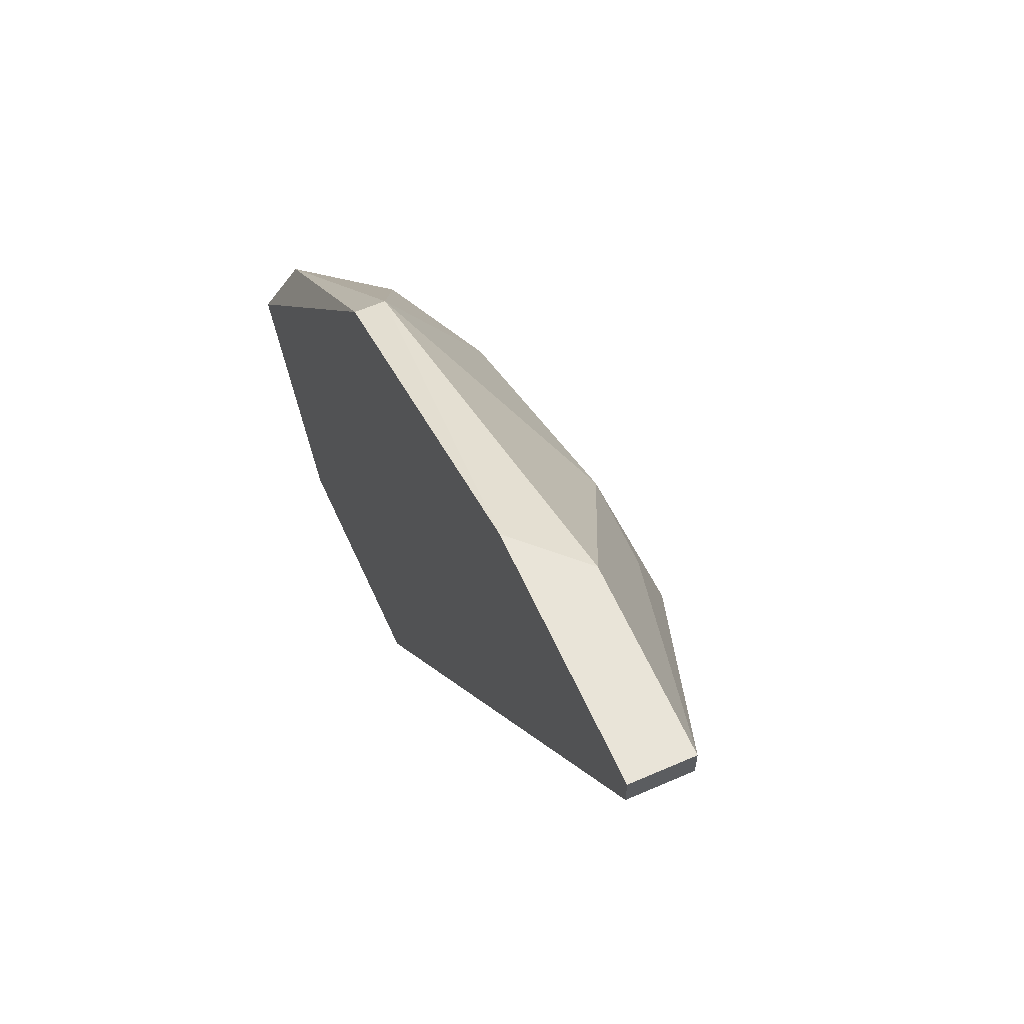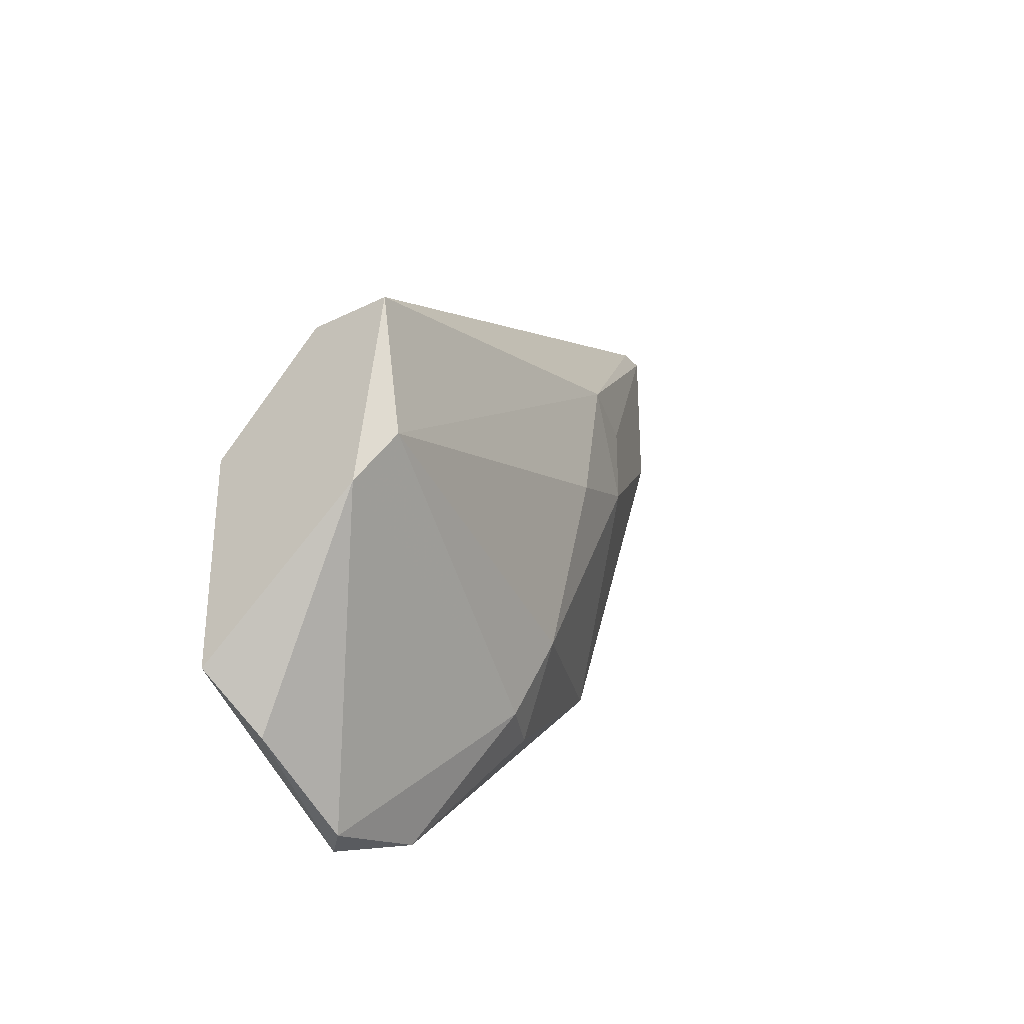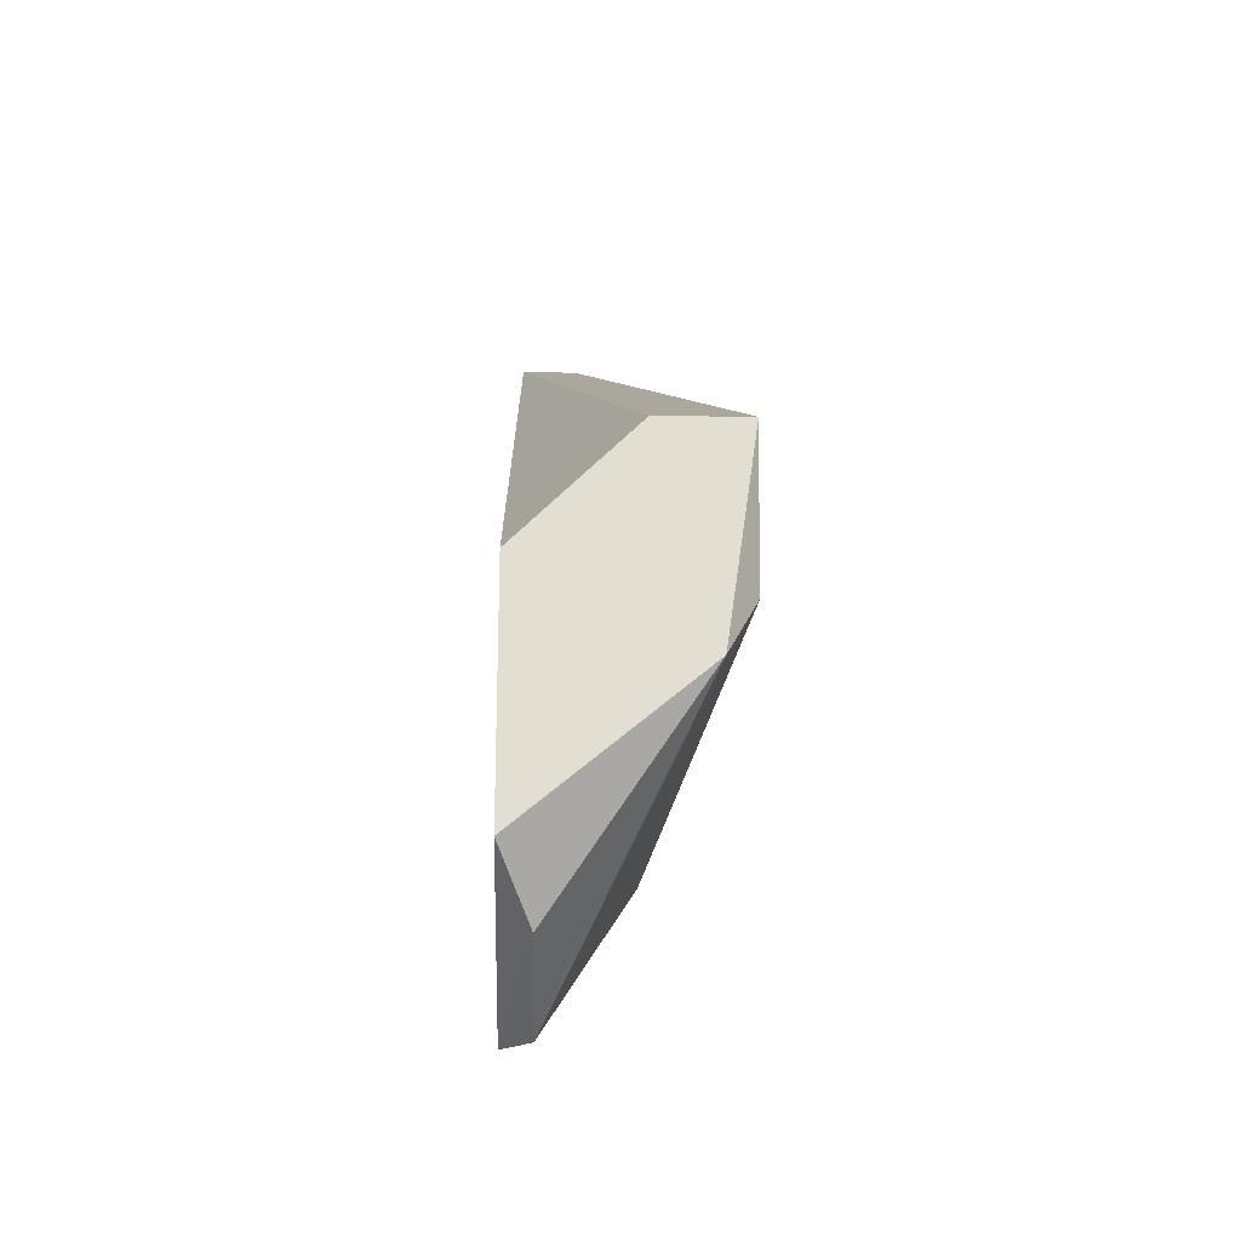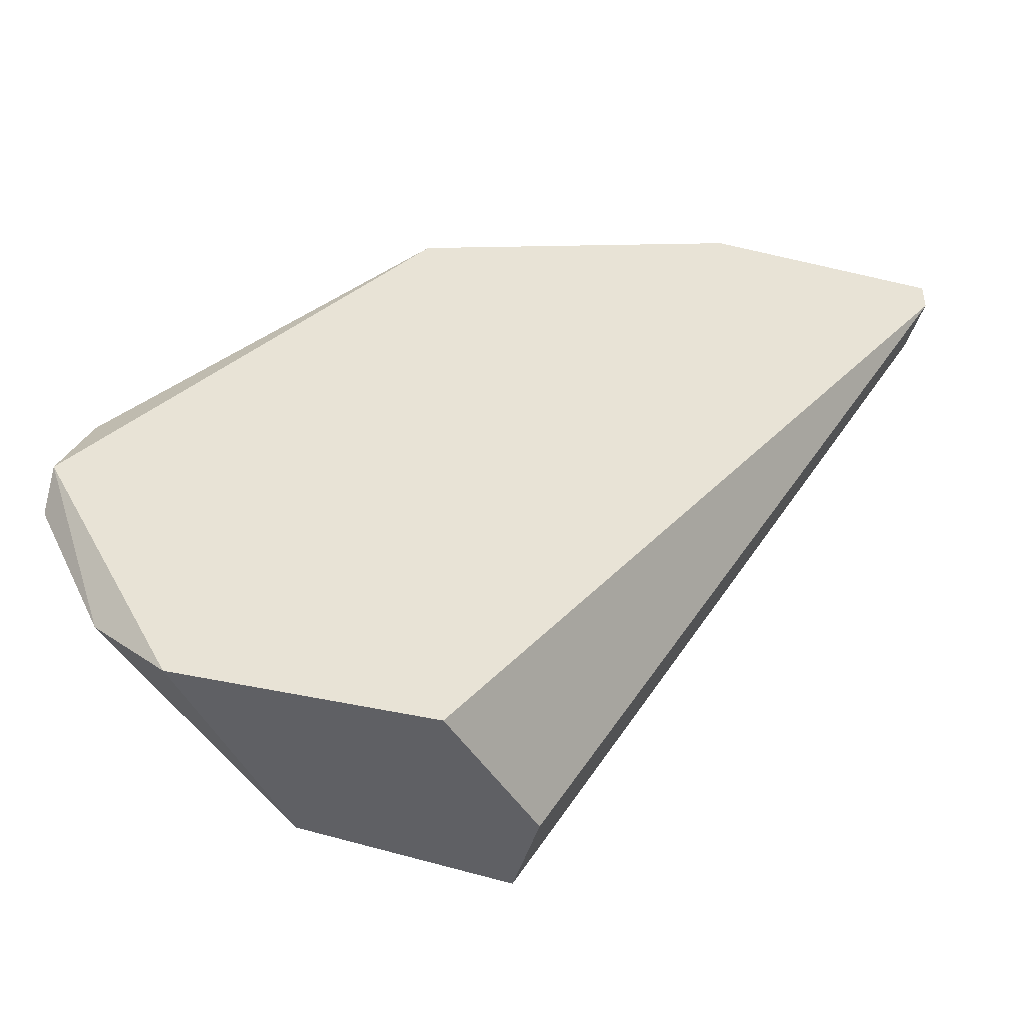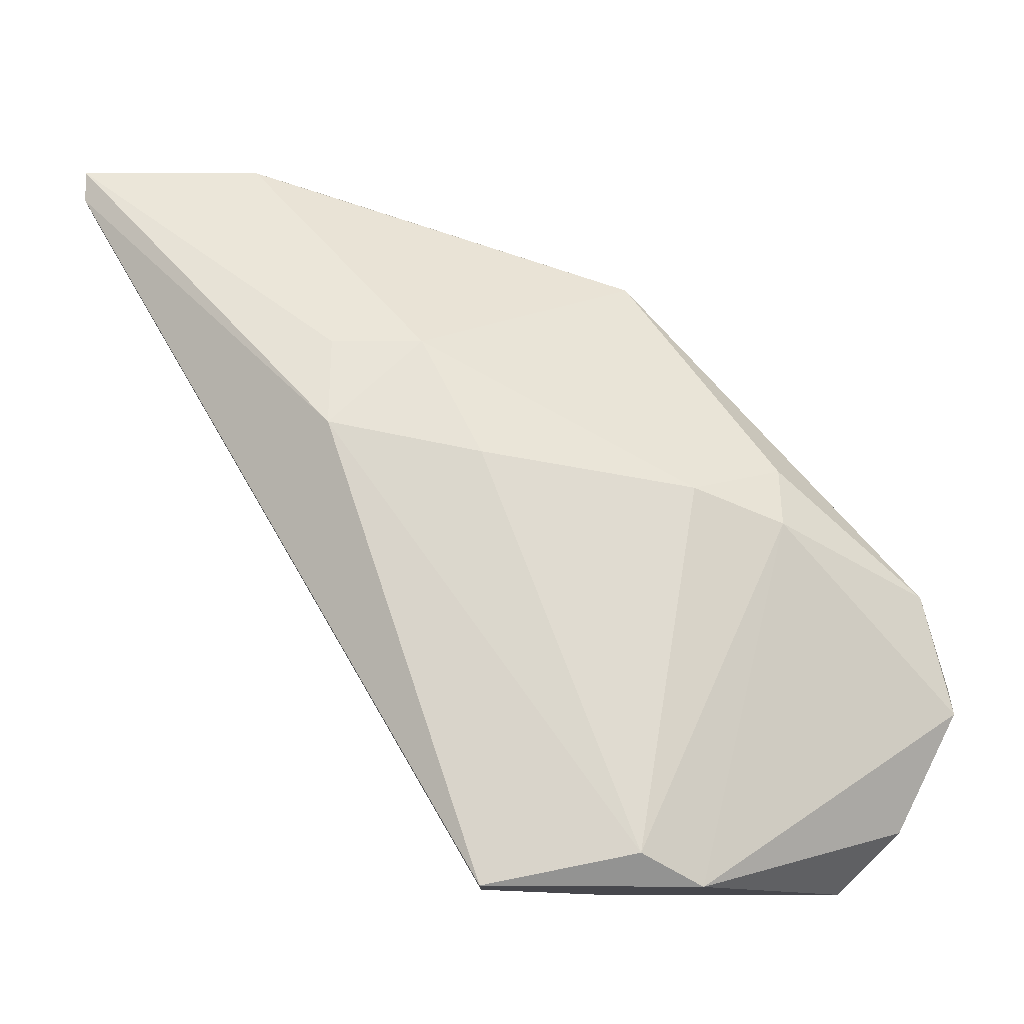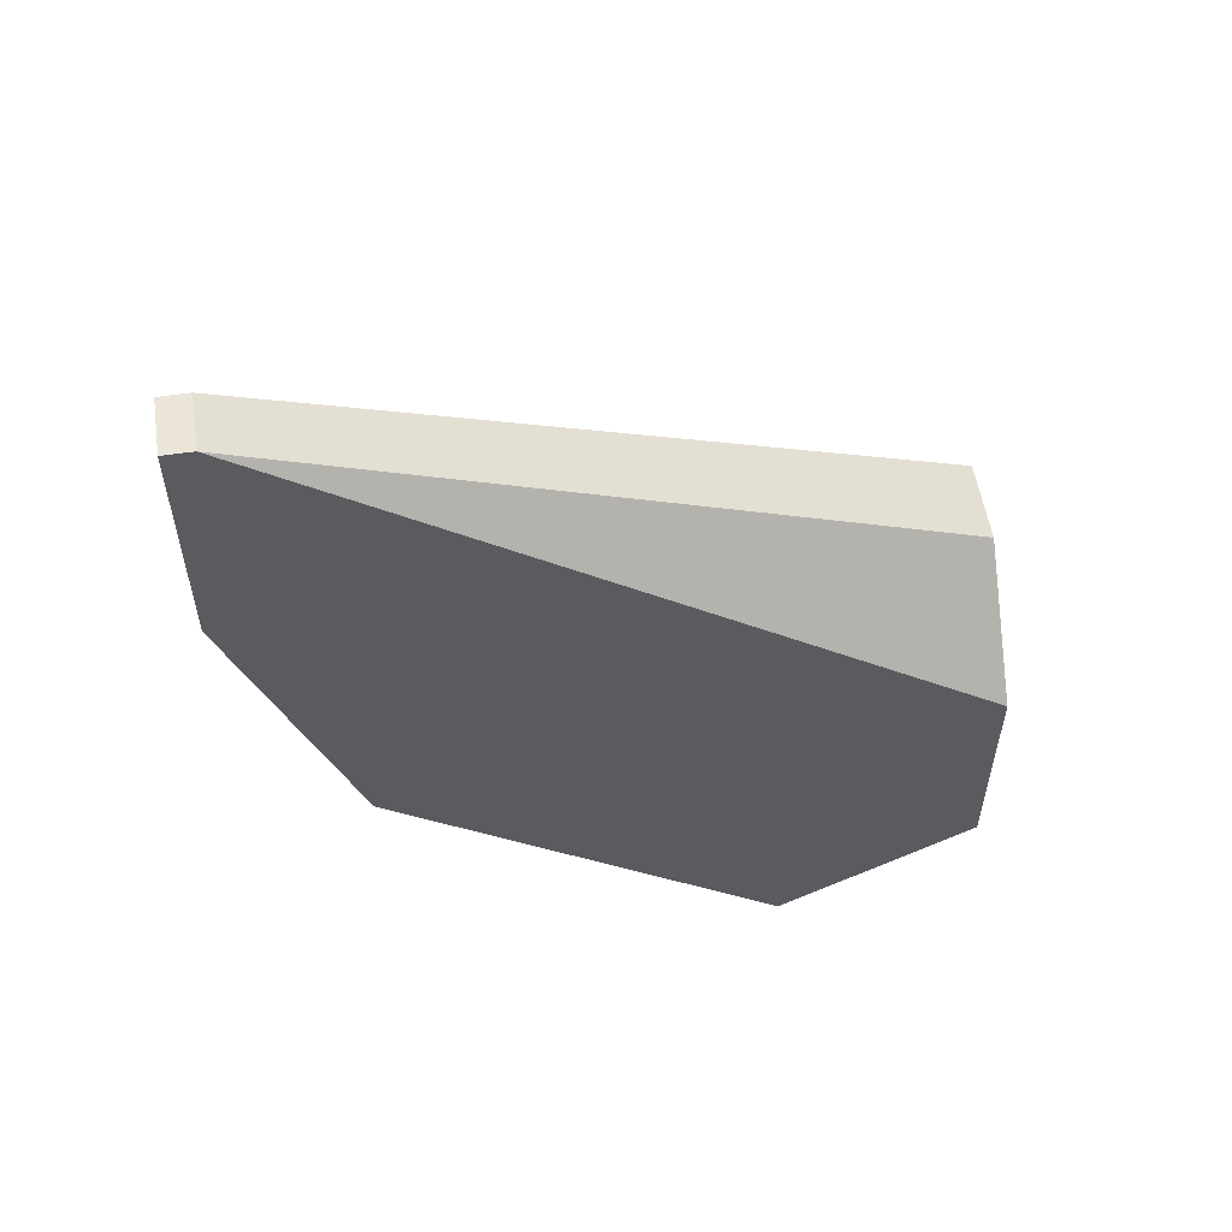
<metadata>
{"format":"obj","ext":"obj","renderer":"f3d","projection":"perspective","resolution":1024,"background":"white","views":[{"elev":60.3,"azim":155.9,"up":"+Z"},{"elev":-31.6,"azim":-145.0,"up":"+Y"},{"elev":-22.0,"azim":178.7,"up":"+Y"},{"elev":-44.9,"azim":74.4,"up":"+Z"},{"elev":-11.8,"azim":-89.9,"up":"+Z"},{"elev":55.3,"azim":81.2,"up":"+Y"}]}
</metadata>
<code>
v -0.0109 -0.04462 -0.01342
v -0.0109 -0.03522 0.006426
v -0.0109 -0.04566 -0.005059
v -0.0109 -0.04671 -0.009239
v -0.01717 -0.03522 -0.01446
v -0.01717 -0.03 -0.01551
v -0.01508 -0.03731 -0.00193
v -0.01508 -0.02477 0.003292
v -0.01508 -0.02791 0.003292
v -0.01299 -0.04044 -0.000887
v -0.01404 -0.04044 -0.002973
v -0.01404 -0.03 -0.01551
v -0.01195 -0.02164 0.01061
v -0.01195 -0.01537 0.00956
v -0.01195 -0.01537 0.01061
v -0.009857 -0.02373 0.01061
v -0.009857 -0.04253 -0.01551
v -0.009857 -0.01537 0.00956
v -0.009857 -0.01537 0.01061
v -0.009857 -0.03417 -0.01551
v -0.009857 -0.03522 0.006426
v -0.009857 -0.04671 -0.008193
v -0.01612 -0.03731 -0.01551
v -0.01612 -0.02477 0.000158
v -0.01612 -0.03 -0.000887
f 11 3 10
f 18 19 22
f 18 22 20
f 22 19 21
f 6 20 23
f 19 18 15
f 20 22 17
f 23 20 17
f 19 15 13
f 15 8 13
f 6 18 12
f 20 6 12
f 18 20 12
f 8 15 24
f 22 21 3
f 6 23 5
f 24 6 5
f 3 21 2
f 22 3 4
f 13 8 9
f 8 24 9
f 2 13 9
f 7 2 9
f 5 23 11
f 7 5 11
f 23 4 11
f 4 3 11
f 24 5 25
f 5 7 25
f 7 9 25
f 9 24 25
f 21 19 16
f 19 13 16
f 2 21 16
f 13 2 16
f 17 22 1
f 23 17 1
f 22 4 1
f 4 23 1
f 18 6 14
f 15 18 14
f 6 24 14
f 24 15 14
f 2 7 10
f 3 2 10
f 7 11 10

</code>
